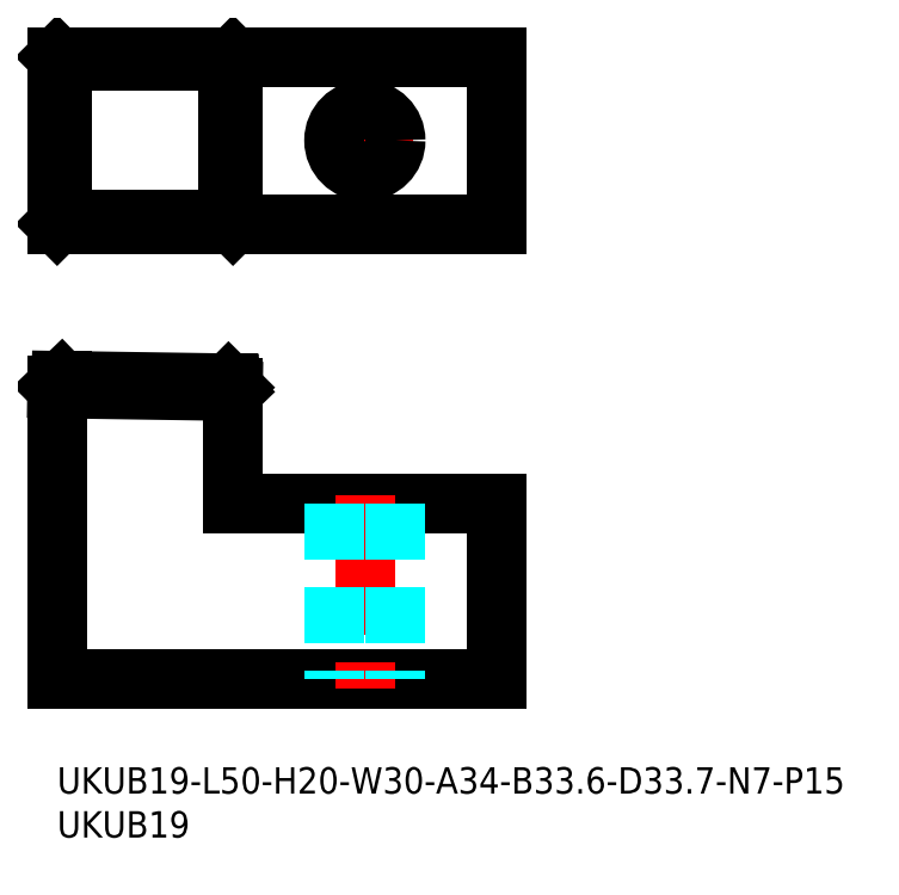
<metadata>
{"format":"dxf","ext":"dxf","renderer":"ezdxf+matplotlib","layout":"modelspace","background":"white","min_lineweight":24,"dpi":150}
</metadata>
<code>
0
SECTION
2
ENTITIES
0
TEXT
8
MSM_PART_NUMBER
10
0
20
-8
30
0
40
3
1
UKUB19
0
TEXT
8
MSM_PART_NUMBER
10
0
20
-3
30
0
40
3
1
UKUB19-L50-H20-W30-A34-B33.6-D33.7-N7-P15
0
LINE
8
MSM_CONTINUOUS
10
0
20
10
30
0
11
50
21
10
31
0
0
LINE
8
MSM_CONTINUOUS
10
50
20
10
30
0
11
50
21
30
31
0
0
LINE
8
MSM_CONTINUOUS
10
50
20
30
30
0
11
20
21
30
31
0
0
LINE
8
MSM_CONTINUOUS
10
0
20
61.83
30
0
11
50
21
61.83
31
0
0
LINE
8
MSM_CONTINUOUS
10
50
20
61.83
30
0
11
50
21
80.83
31
0
0
LINE
8
MSM_CENTER
10
35
20
65.83
30
0
11
35
21
76.83
31
0
0
LINE
8
MSM_CONTINUOUS
10
50
20
80.83
30
0
11
0
21
80.83
31
0
0
LINE
8
MSM_CENTER
10
29.5
20
71.33
30
0
11
40.5
21
71.33
31
0
0
CIRCLE
8
MSM_CONTINUOUS
10
35
20
71.33
30
0
40
3.5
0
LINE
8
MSM_CENTER
10
35
20
31
30
0
11
35
21
9
31
0
0
LINE
8
MSM_DASHED
10
31.5
20
30
30
0
11
31.5
21
10
31
0
0
LINE
8
MSM_DASHED
10
38.5
20
30
30
0
11
38.5
21
10
31
0
0
LINE
8
MSM_DASHED
10
5.453e-05
20
43.5
30
0
11
20
21
43.2
31
0
0
LINE
8
MSM_CONTINUOUS
10
0.4999
20
43.98
30
0
11
19.5
21
43.7
31
0
0
LINE
8
MSM_CONTINUOUS
10
0.4999
20
43.6
30
0
11
0.4999
21
43.98
31
0
0
LINE
8
MSM_CONTINUOUS
10
0.4999
20
43.98
30
0
11
5.453e-05
21
43.5
31
0
0
LINE
8
MSM_CONTINUOUS
10
0
20
10
30
0
11
0
21
43.5
31
0
0
LINE
8
MSM_CONTINUOUS
10
20
20
43.2
30
0
11
19.5
21
43.7
31
0
0
LINE
8
MSM_CONTINUOUS
10
19.5
20
43.32
30
0
11
19.5
21
43.7
31
0
0
LINE
8
MSM_CONTINUOUS
10
20
20
30
30
0
11
20
21
43.2
31
0
0
LINE
8
MSM_CONTINUOUS
10
20
20
42.8
30
0
11
5.46e-05
21
43.1
31
0
0
LINE
8
MSM_CONTINUOUS
10
20
20
42.8
30
0
11
19.5
21
43.32
31
0
0
LINE
8
MSM_CONTINUOUS
10
19.5
20
43.32
30
0
11
0.4999
21
43.6
31
0
0
LINE
8
MSM_CONTINUOUS
10
5.46e-05
20
43.1
30
0
11
0.4999
21
43.6
31
0
0
LINE
8
MSM_CONTINUOUS
10
20
20
61.83
30
0
11
19.5
21
62.33
31
0
0
LINE
8
MSM_CONTINUOUS
10
20
20
61.83
30
0
11
20
21
80.83
31
0
0
LINE
8
MSM_CONTINUOUS
10
19.5
20
62.33
30
0
11
19.5
21
80.33
31
0
0
LINE
8
MSM_CONTINUOUS
10
19.5
20
62.33
30
0
11
0.4999
21
62.33
31
0
0
LINE
8
MSM_CONTINUOUS
10
0.4999
20
80.33
30
0
11
0.4999
21
62.33
31
0
0
LINE
8
MSM_CONTINUOUS
10
0
20
61.83
30
0
11
0
21
80.83
31
0
0
LINE
8
MSM_CONTINUOUS
10
5.46e-05
20
61.83
30
0
11
0.4999
21
62.33
31
0
0
LINE
8
MSM_CONTINUOUS
10
0.4999
20
80.33
30
0
11
19.5
21
80.33
31
0
0
LINE
8
MSM_CONTINUOUS
10
20
20
80.83
30
0
11
19.5
21
80.33
31
0
0
LINE
8
MSM_CONTINUOUS
10
0.4999
20
80.33
30
0
11
5.453e-05
21
80.83
31
0
0
ENDSEC
0
EOF

</code>
